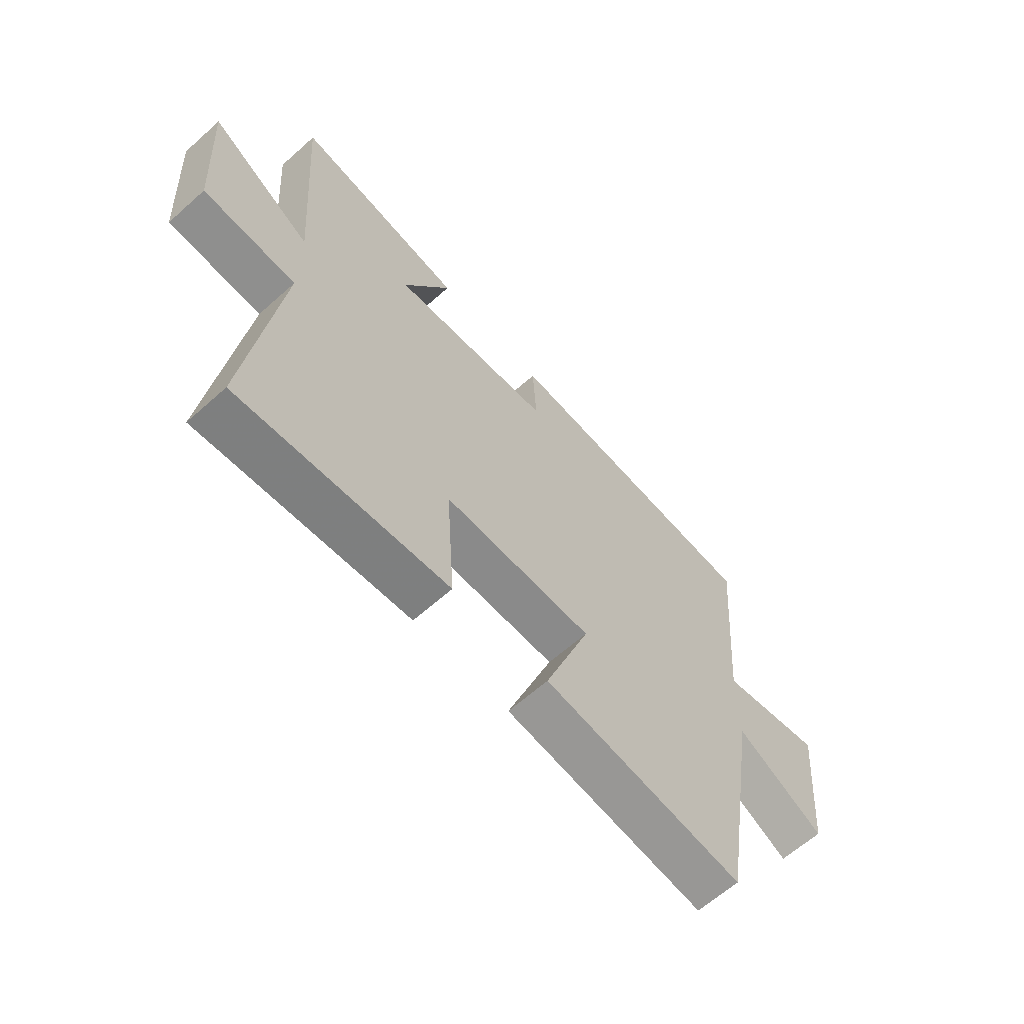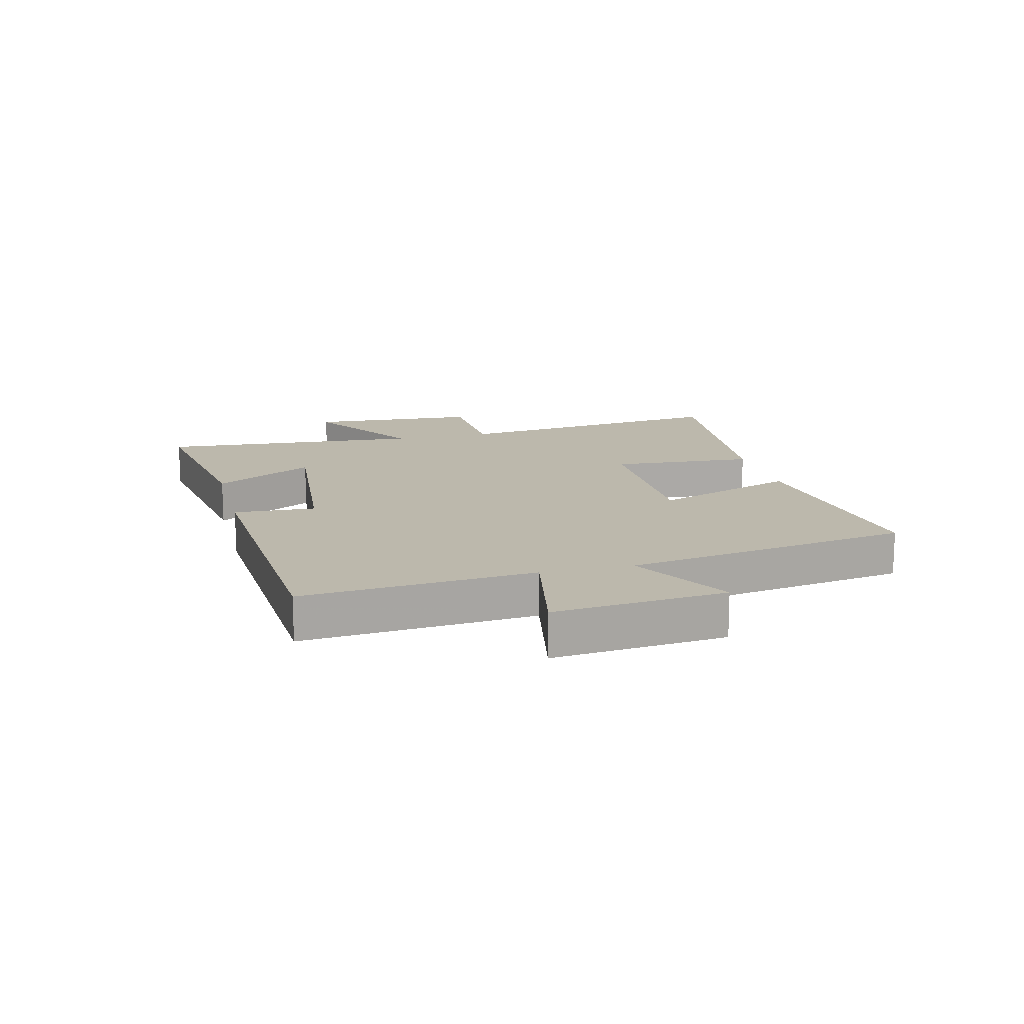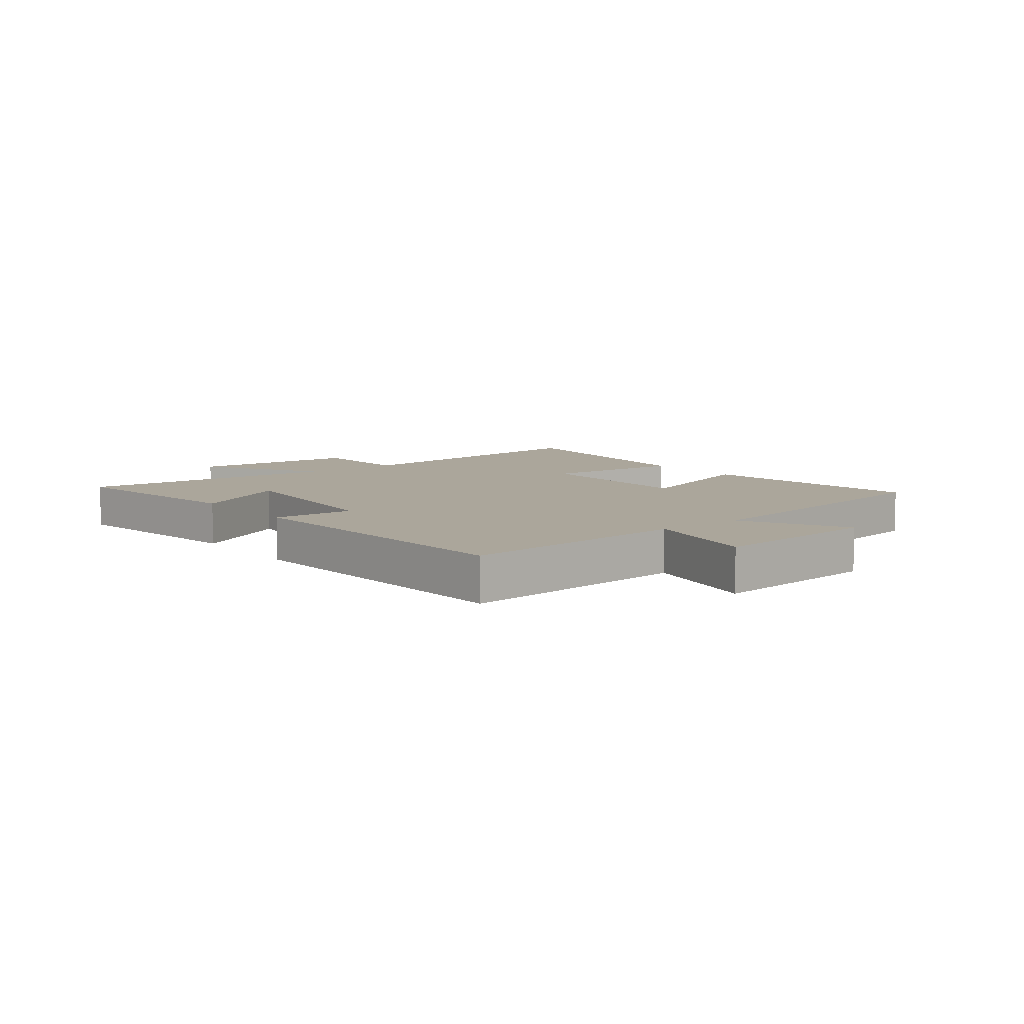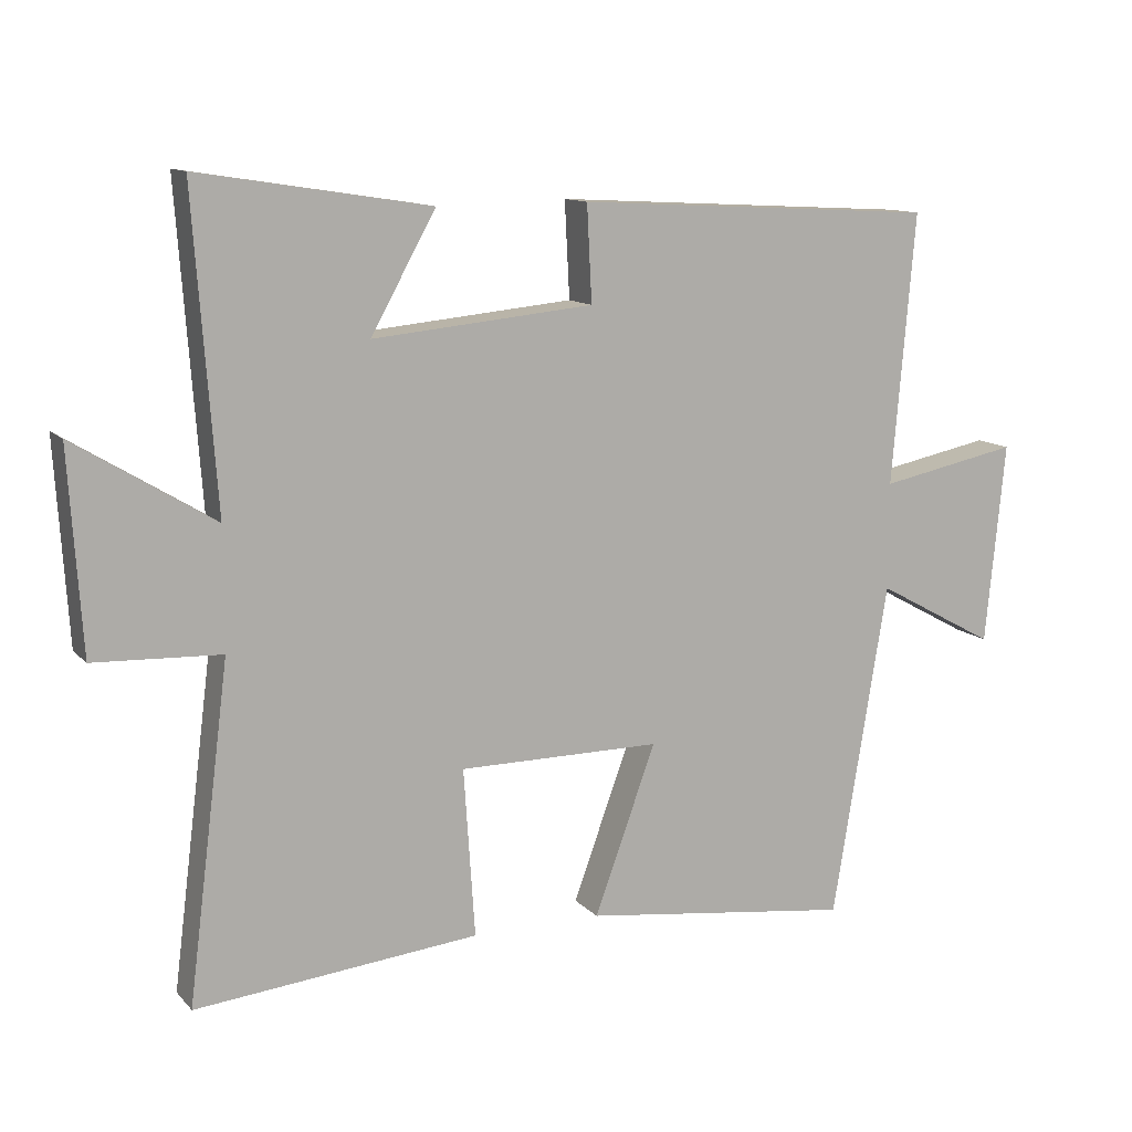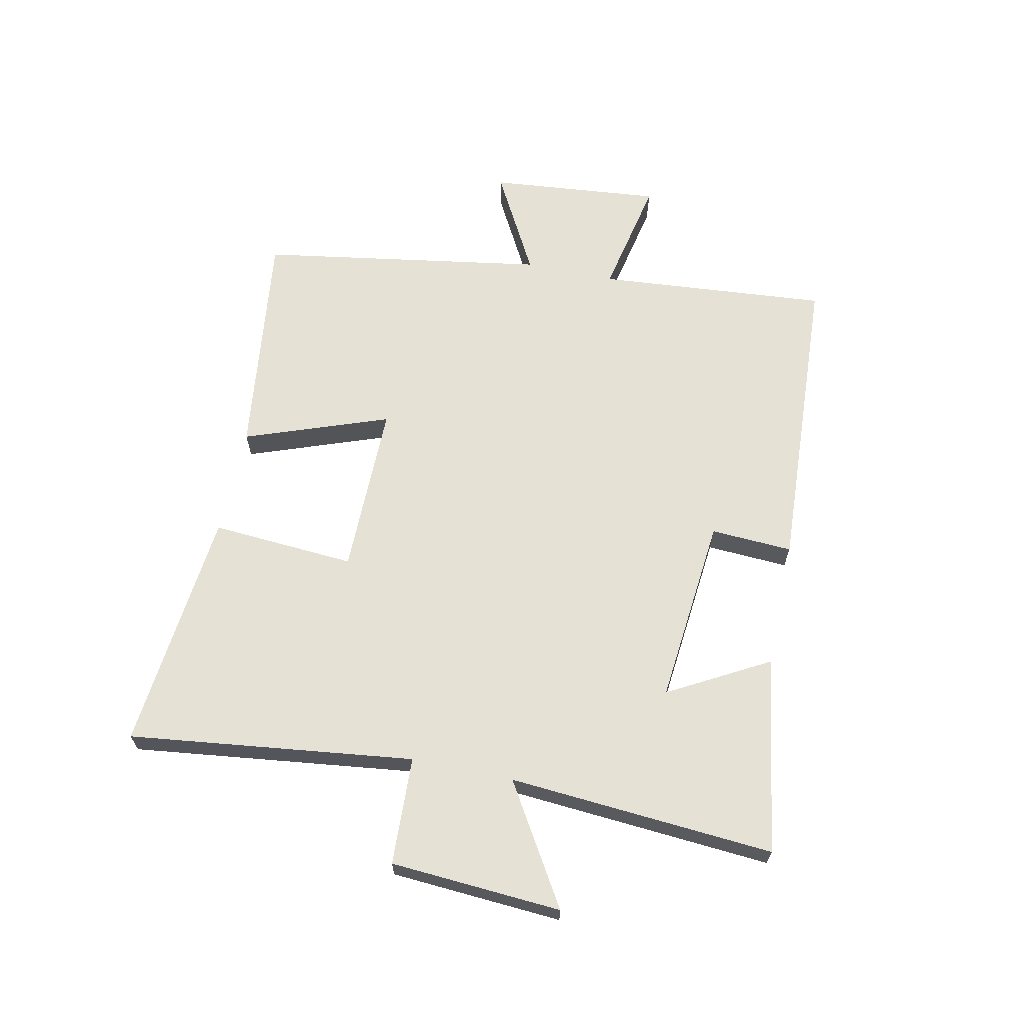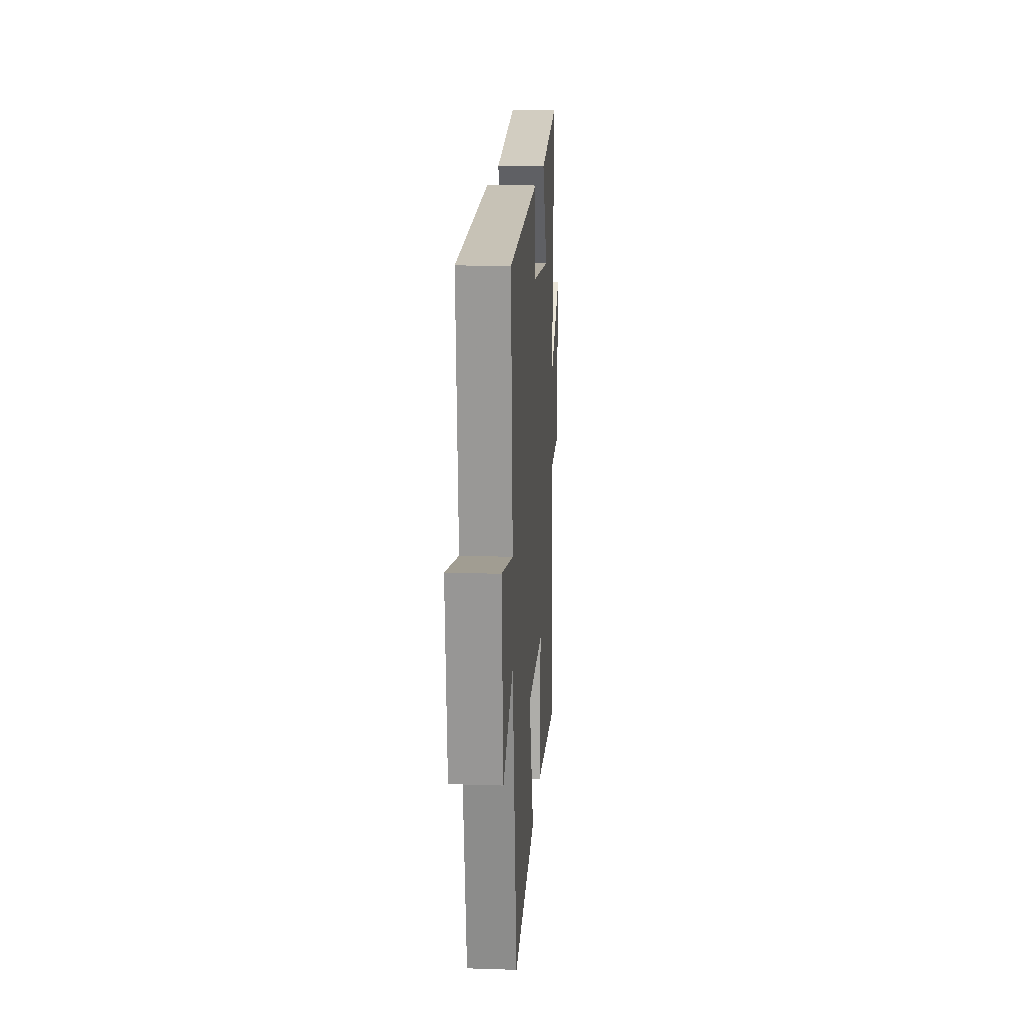
<metadata>
{"format":"obj","ext":"obj","renderer":"f3d","projection":"perspective","resolution":1024,"background":"white","views":[{"elev":-63.5,"azim":-48.0,"up":"+Z"},{"elev":14.6,"azim":75.8,"up":"+Y"},{"elev":7.9,"azim":52.3,"up":"+Y"},{"elev":11.9,"azim":-25.1,"up":"+Z"},{"elev":64.9,"azim":-78.0,"up":"+Y"},{"elev":16.0,"azim":93.9,"up":"+Z"}]}
</metadata>
<code>
v 0.533 0.07 0.471
v 0.5 0.07 0.084
v 0.7 0.07 0.124
v 0.672 0.07 -0.164
v 0.5 0.07 -0.07
v 0.421 0.07 -0.55
v 0.032 0.07 -0.5
v 0.12 0.07 -0.259
v -0.17 0.07 -0.259
v -0.154 0.07 -0.5
v -0.56 0.07 -0.54
v -0.5 0.07 -0.064
v -0.681 0.07 -0.056
v -0.699 0.07 0.23
v -0.5 0.07 0.108
v -0.532 0.07 0.552
v -0.201 0.07 0.5
v -0.294 0.07 0.333
v 0.022 0.07 0.363
v 0.015 0.07 0.5
v 0.533 0 0.471
v 0.5 0 0.084
v 0.7 0 0.124
v 0.672 0 -0.164
v 0.5 0 -0.07
v 0.421 0 -0.55
v 0.032 0 -0.5
v 0.12 0 -0.259
v -0.17 0 -0.259
v -0.154 0 -0.5
v -0.56 0 -0.54
v -0.5 0 -0.064
v -0.681 0 -0.056
v -0.699 0 0.23
v -0.5 0 0.108
v -0.532 0 0.552
v -0.201 0 0.5
v -0.294 0 0.333
v 0.022 0 0.363
v 0.015 0 0.5
f 19 20 1 2
f 18 19 2
f 15 16 17 18
f 15 18 2
f 12 13 14 15
f 12 15 2
f 9 10 11 12
f 8 9 12 2
f 5 6 7 8
f 5 8 2 3
f 3 4 5
f 22 21 40 39
f 22 39 38
f 38 37 36 35
f 22 38 35
f 35 34 33 32
f 22 35 32
f 32 31 30 29
f 22 32 29 28
f 28 27 26 25
f 23 22 28 25
f 25 24 23
f 1 21 22 2
f 2 22 23 3
f 3 23 24 4
f 4 24 25 5
f 5 25 26 6
f 6 26 27 7
f 7 27 28 8
f 8 28 29 9
f 9 29 30 10
f 10 30 31 11
f 11 31 32 12
f 12 32 33 13
f 13 33 34 14
f 14 34 35 15
f 15 35 36 16
f 16 36 37 17
f 17 37 38 18
f 18 38 39 19
f 19 39 40 20
f 20 40 21 1

</code>
